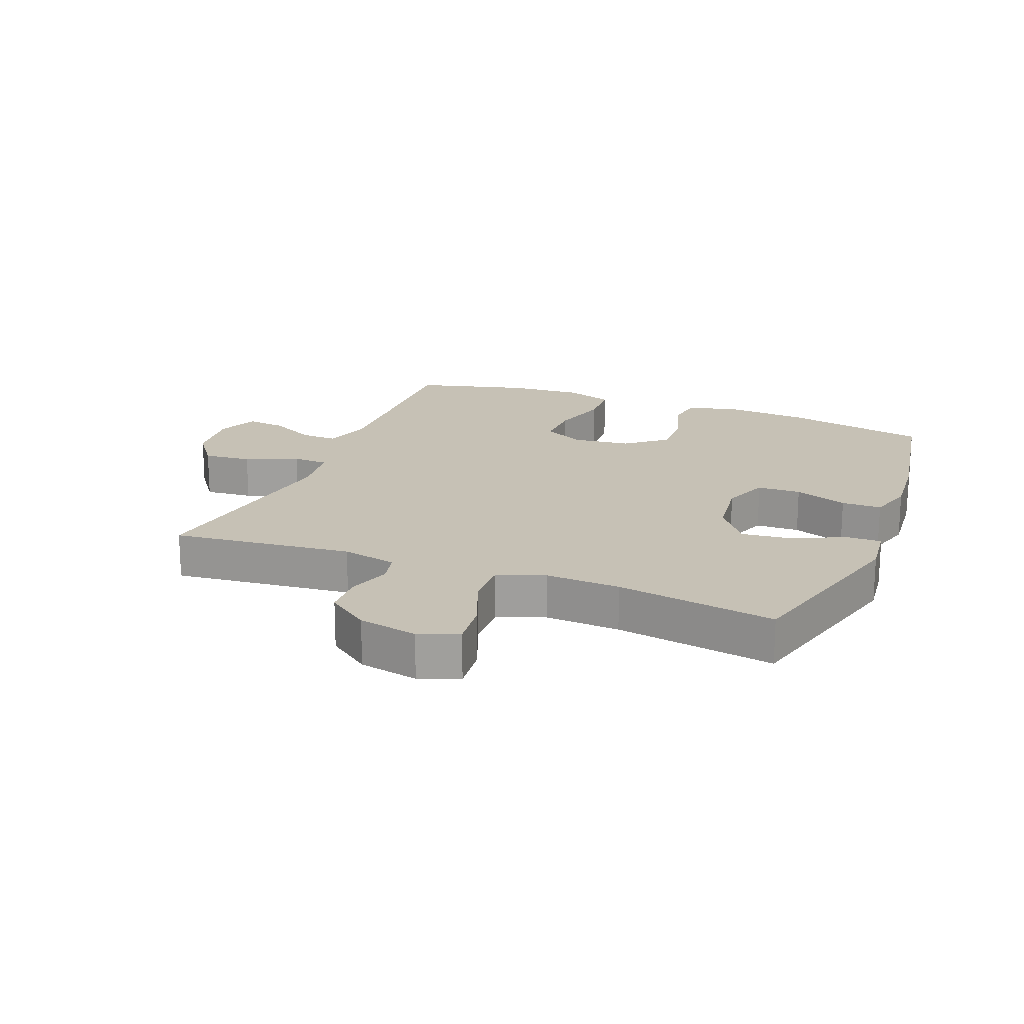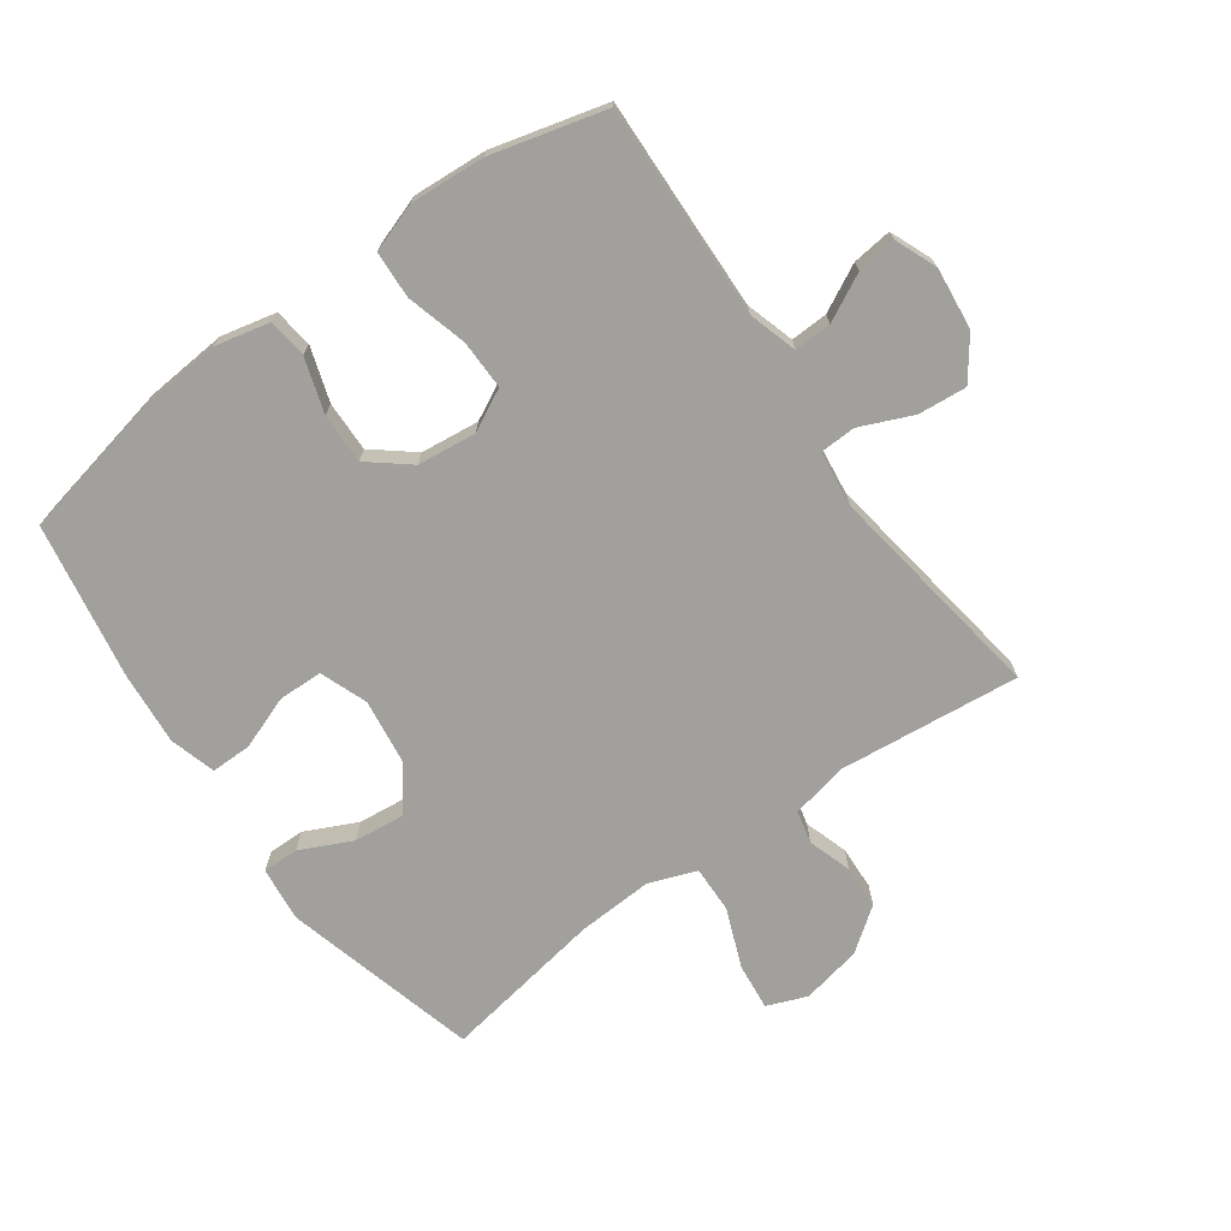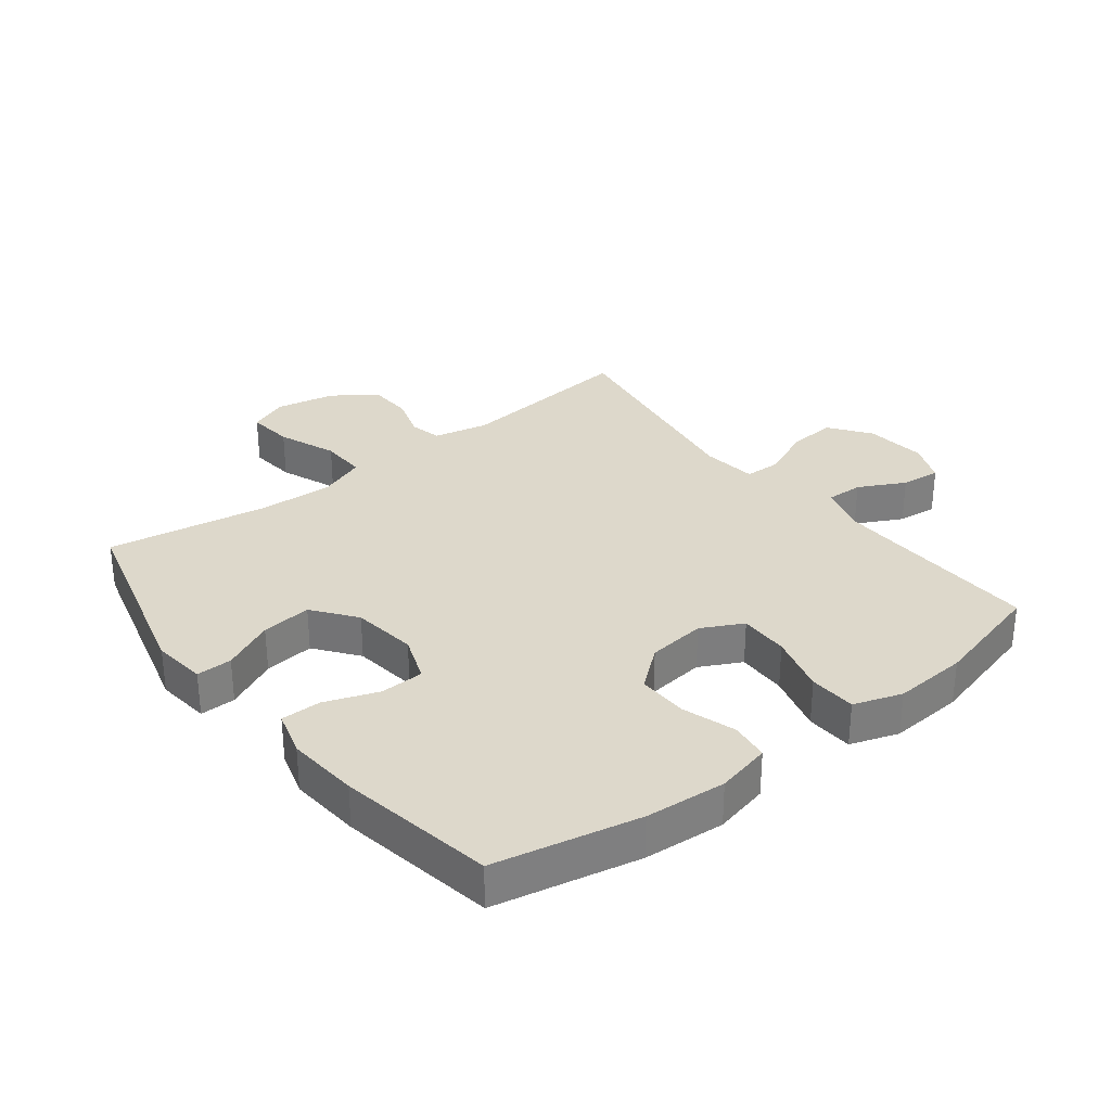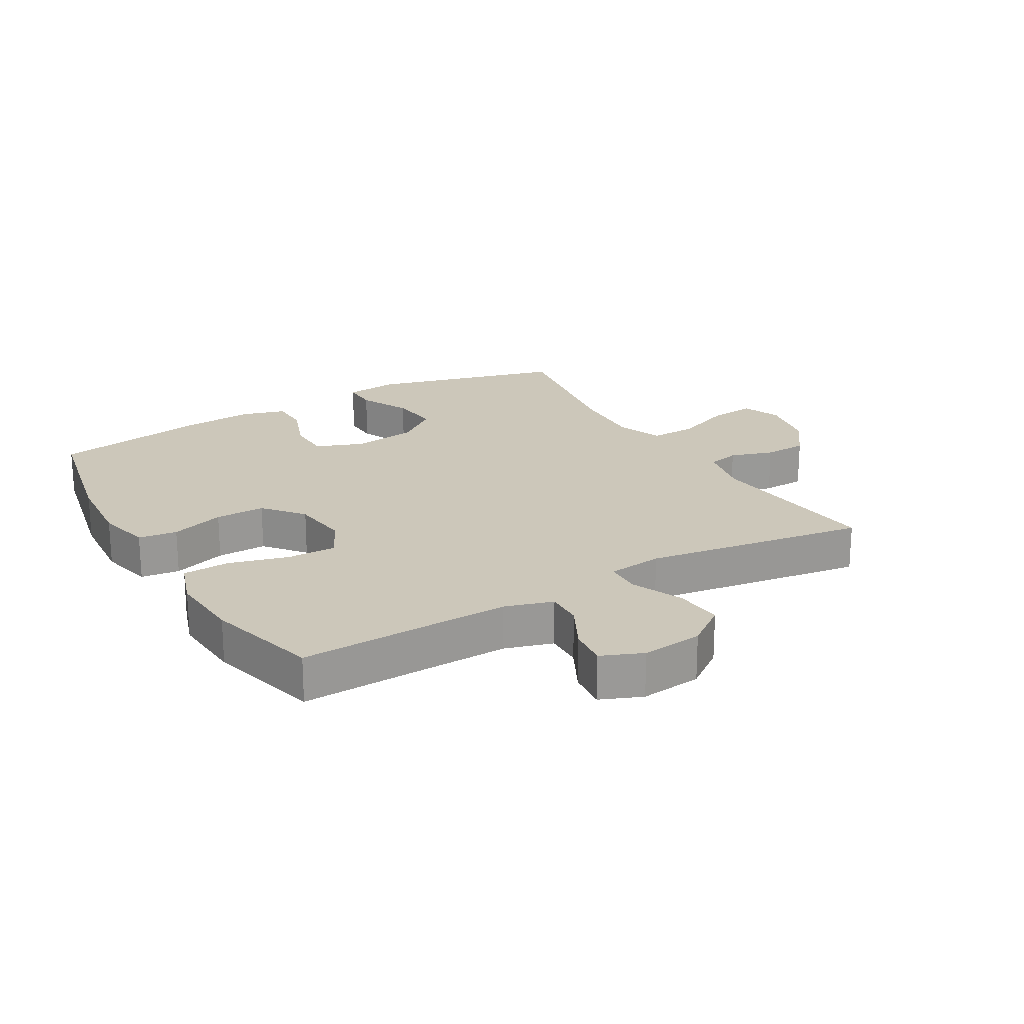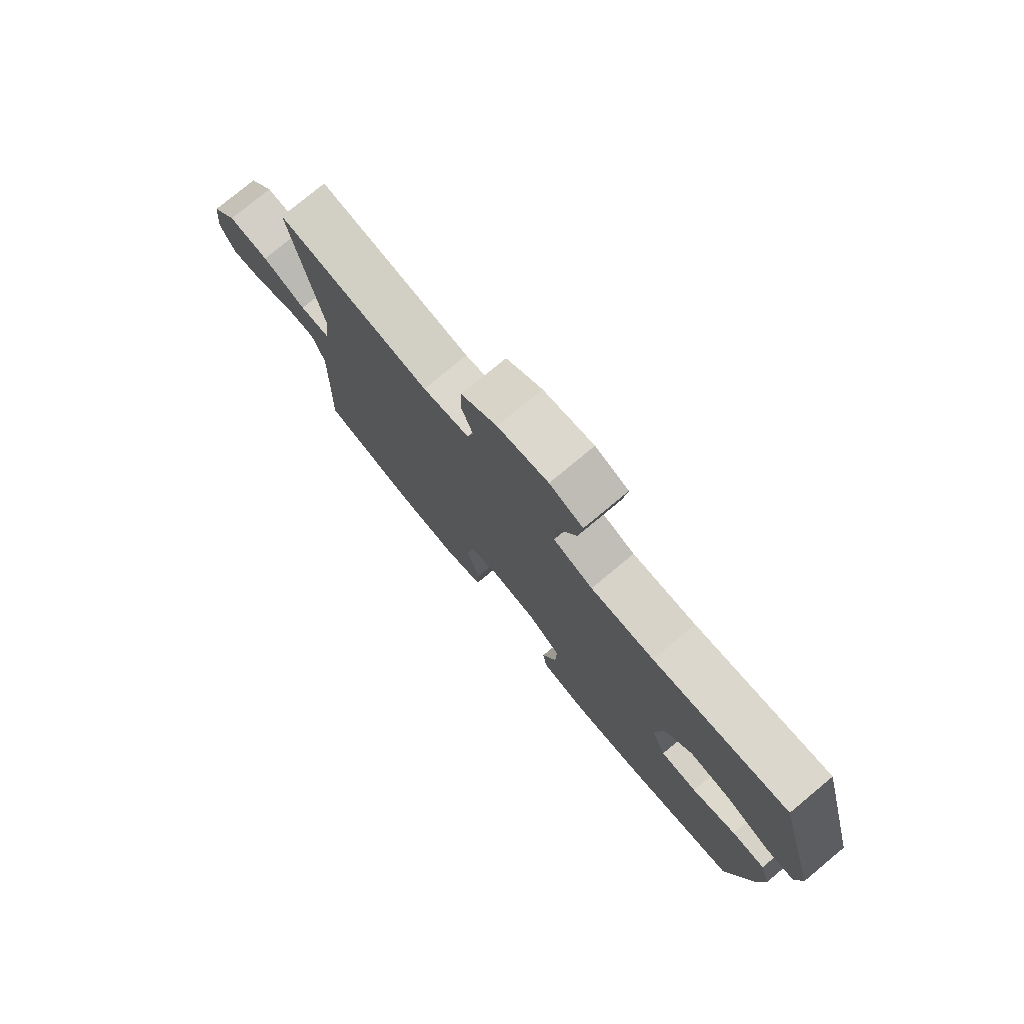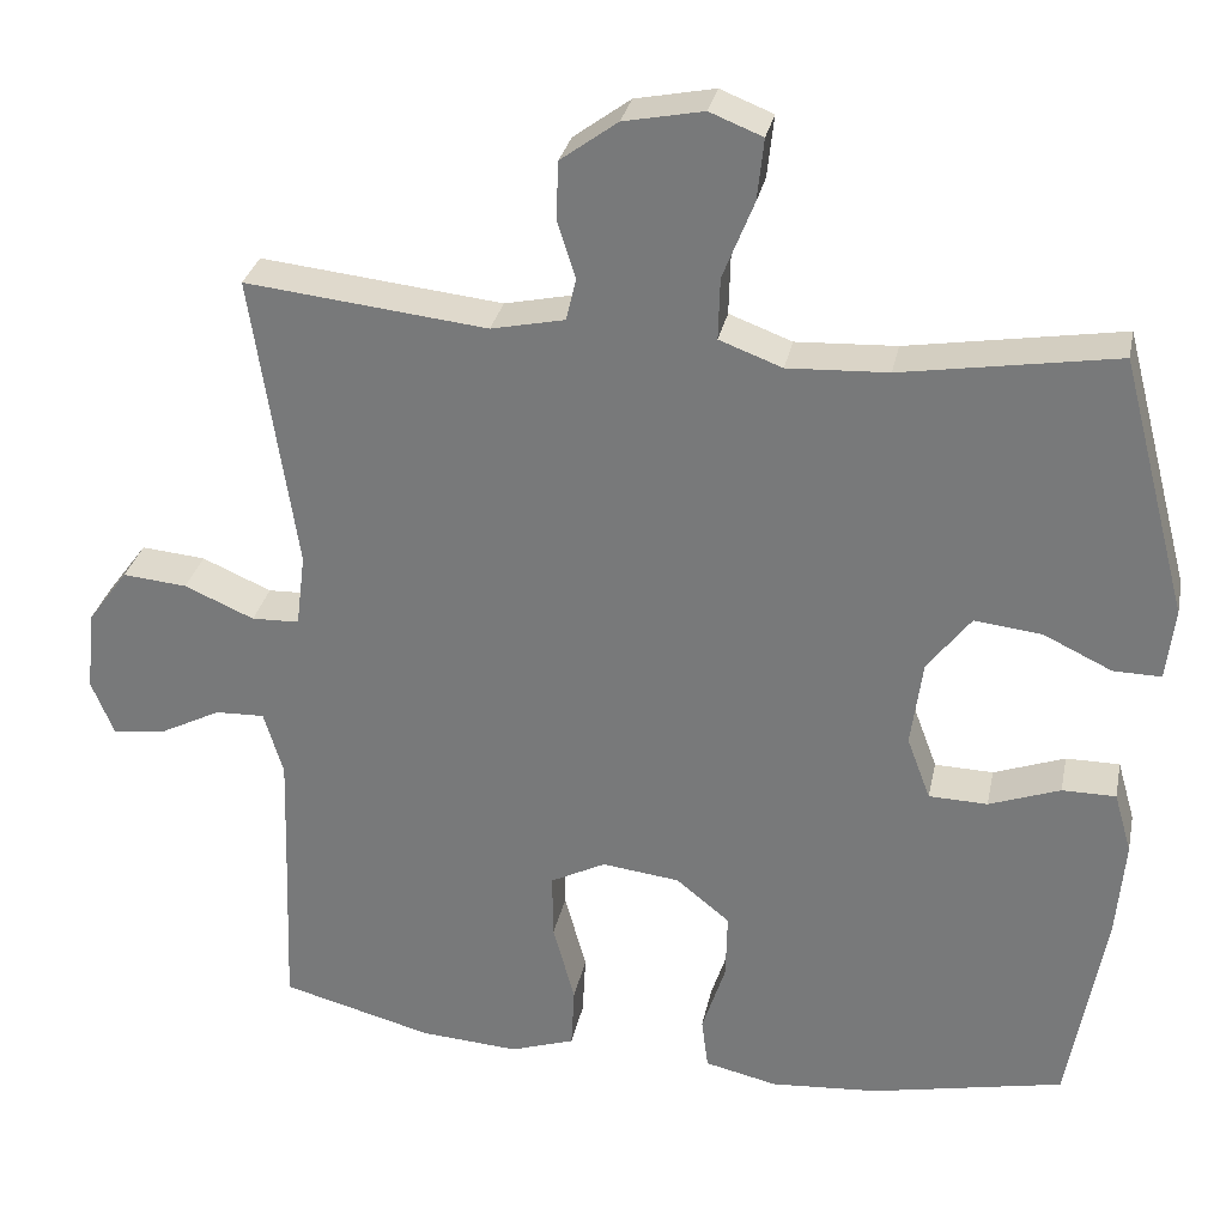
<metadata>
{"format":"obj","ext":"obj","renderer":"f3d","projection":"perspective","resolution":1024,"background":"white","views":[{"elev":18.8,"azim":21.7,"up":"+Y"},{"elev":-71.7,"azim":-144.3,"up":"+Y"},{"elev":31.3,"azim":142.2,"up":"+Y"},{"elev":21.3,"azim":-120.2,"up":"+Y"},{"elev":77.8,"azim":50.3,"up":"+Z"},{"elev":30.3,"azim":11.5,"up":"+Z"}]}
</metadata>
<code>
v 0.5 0.07 0.5
v 0.581 0.07 0.191
v 0.571 0.07 0.105
v 0.514 0.07 0.106
v 0.432 0.07 0.145
v 0.352 0.07 0.154
v 0.3 0.07 0.086
v 0.286 0.07 -0.018
v 0.314 0.07 -0.093
v 0.384 0.07 -0.095
v 0.469 0.07 -0.064
v 0.533 0.07 -0.064
v 0.554 0.07 -0.137
v 0.544 0.07 -0.252
v 0.5 0.07 -0.5
v 0.27 0.07 -0.548
v 0.141 0.07 -0.558
v 0.054 0.07 -0.538
v 0.046 0.07 -0.476
v 0.074 0.07 -0.39
v 0.076 0.07 -0.31
v 0.012 0.07 -0.258
v -0.081 0.07 -0.247
v -0.147 0.07 -0.281
v -0.146 0.07 -0.36
v -0.12 0.07 -0.455
v -0.124 0.07 -0.53
v -0.201 0.07 -0.556
v -0.319 0.07 -0.548
v -0.5 0.07 -0.5
v -0.492 0.07 -0.285
v -0.488 0.07 -0.161
v -0.511 0.07 -0.084
v -0.57 0.07 -0.086
v -0.644 0.07 -0.124
v -0.707 0.07 -0.131
v -0.734 0.07 -0.065
v -0.723 0.07 0.033
v -0.675 0.07 0.098
v -0.598 0.07 0.091
v -0.515 0.07 0.055
v -0.458 0.07 0.057
v -0.447 0.07 0.145
v -0.5 0.07 0.5
v -0.211 0.07 0.469
v -0.123 0.07 0.488
v -0.111 0.07 0.539
v -0.133 0.07 0.608
v -0.13 0.07 0.677
v -0.062 0.07 0.727
v 0.033 0.07 0.746
v 0.096 0.07 0.721
v 0.088 0.07 0.647
v 0.051 0.07 0.554
v 0.049 0.07 0.48
v 0.124 0.07 0.452
v 0.244 0.07 0.458
v 0.5 0 0.5
v 0.581 0 0.191
v 0.571 0 0.105
v 0.514 0 0.106
v 0.432 0 0.145
v 0.352 0 0.154
v 0.3 0 0.086
v 0.286 0 -0.018
v 0.314 0 -0.093
v 0.384 0 -0.095
v 0.469 0 -0.064
v 0.533 0 -0.064
v 0.554 0 -0.137
v 0.544 0 -0.252
v 0.5 0 -0.5
v 0.27 0 -0.548
v 0.141 0 -0.558
v 0.054 0 -0.538
v 0.046 0 -0.476
v 0.074 0 -0.39
v 0.076 0 -0.31
v 0.012 0 -0.258
v -0.081 0 -0.247
v -0.147 0 -0.281
v -0.146 0 -0.36
v -0.12 0 -0.455
v -0.124 0 -0.53
v -0.201 0 -0.556
v -0.319 0 -0.548
v -0.5 0 -0.5
v -0.492 0 -0.285
v -0.488 0 -0.161
v -0.511 0 -0.084
v -0.57 0 -0.086
v -0.644 0 -0.124
v -0.707 0 -0.131
v -0.734 0 -0.065
v -0.723 0 0.033
v -0.675 0 0.098
v -0.598 0 0.091
v -0.515 0 0.055
v -0.458 0 0.057
v -0.447 0 0.145
v -0.5 0 0.5
v -0.211 0 0.469
v -0.123 0 0.488
v -0.111 0 0.539
v -0.133 0 0.608
v -0.13 0 0.677
v -0.062 0 0.727
v 0.033 0 0.746
v 0.096 0 0.721
v 0.088 0 0.647
v 0.051 0 0.554
v 0.049 0 0.48
v 0.124 0 0.452
v 0.244 0 0.458
f 52 53 54
f 51 52 54
f 50 51 54
f 49 50 54
f 48 49 54
f 47 48 54
f 46 47 54 55
f 45 46 55 56
f 43 44 45
f 42 43 45 56
f 39 40 41
f 38 39 41
f 37 38 41
f 36 37 41
f 35 36 41
f 34 35 41
f 33 34 41 42
f 42 56 57
f 33 42 57
f 32 33 57
f 29 30 31
f 28 29 31
f 27 28 31
f 26 27 31
f 25 26 31
f 24 25 31 32
f 18 19 20
f 17 18 20
f 16 17 20
f 15 16 20
f 14 15 20
f 13 14 20
f 12 13 20
f 11 12 20
f 10 11 20
f 9 10 20 21
f 8 9 21 22
f 3 4 5
f 2 3 5
f 1 2 5
f 57 1 5
f 57 5 6
f 57 6 7
f 32 57 7
f 24 32 7
f 23 24 7
f 7 8 22 23
f 111 110 109
f 111 109 108
f 111 108 107
f 111 107 106
f 111 106 105
f 111 105 104
f 112 111 104 103
f 113 112 103 102
f 102 101 100
f 113 102 100 99
f 98 97 96
f 98 96 95
f 98 95 94
f 98 94 93
f 98 93 92
f 98 92 91
f 99 98 91 90
f 114 113 99
f 114 99 90
f 114 90 89
f 88 87 86
f 88 86 85
f 88 85 84
f 88 84 83
f 88 83 82
f 89 88 82 81
f 77 76 75
f 77 75 74
f 77 74 73
f 77 73 72
f 77 72 71
f 77 71 70
f 77 70 69
f 77 69 68
f 77 68 67
f 78 77 67 66
f 79 78 66 65
f 62 61 60
f 62 60 59
f 62 59 58
f 62 58 114
f 63 62 114
f 64 63 114
f 64 114 89
f 64 89 81
f 64 81 80
f 80 79 65 64
f 1 58 59 2
f 2 59 60 3
f 3 60 61 4
f 4 61 62 5
f 5 62 63 6
f 6 63 64 7
f 7 64 65 8
f 8 65 66 9
f 9 66 67 10
f 10 67 68 11
f 11 68 69 12
f 12 69 70 13
f 13 70 71 14
f 14 71 72 15
f 15 72 73 16
f 16 73 74 17
f 17 74 75 18
f 18 75 76 19
f 19 76 77 20
f 20 77 78 21
f 21 78 79 22
f 22 79 80 23
f 23 80 81 24
f 24 81 82 25
f 25 82 83 26
f 26 83 84 27
f 27 84 85 28
f 28 85 86 29
f 29 86 87 30
f 30 87 88 31
f 31 88 89 32
f 32 89 90 33
f 33 90 91 34
f 34 91 92 35
f 35 92 93 36
f 36 93 94 37
f 37 94 95 38
f 38 95 96 39
f 39 96 97 40
f 40 97 98 41
f 41 98 99 42
f 42 99 100 43
f 43 100 101 44
f 44 101 102 45
f 45 102 103 46
f 46 103 104 47
f 47 104 105 48
f 48 105 106 49
f 49 106 107 50
f 50 107 108 51
f 51 108 109 52
f 52 109 110 53
f 53 110 111 54
f 54 111 112 55
f 55 112 113 56
f 56 113 114 57
f 57 114 58 1

</code>
